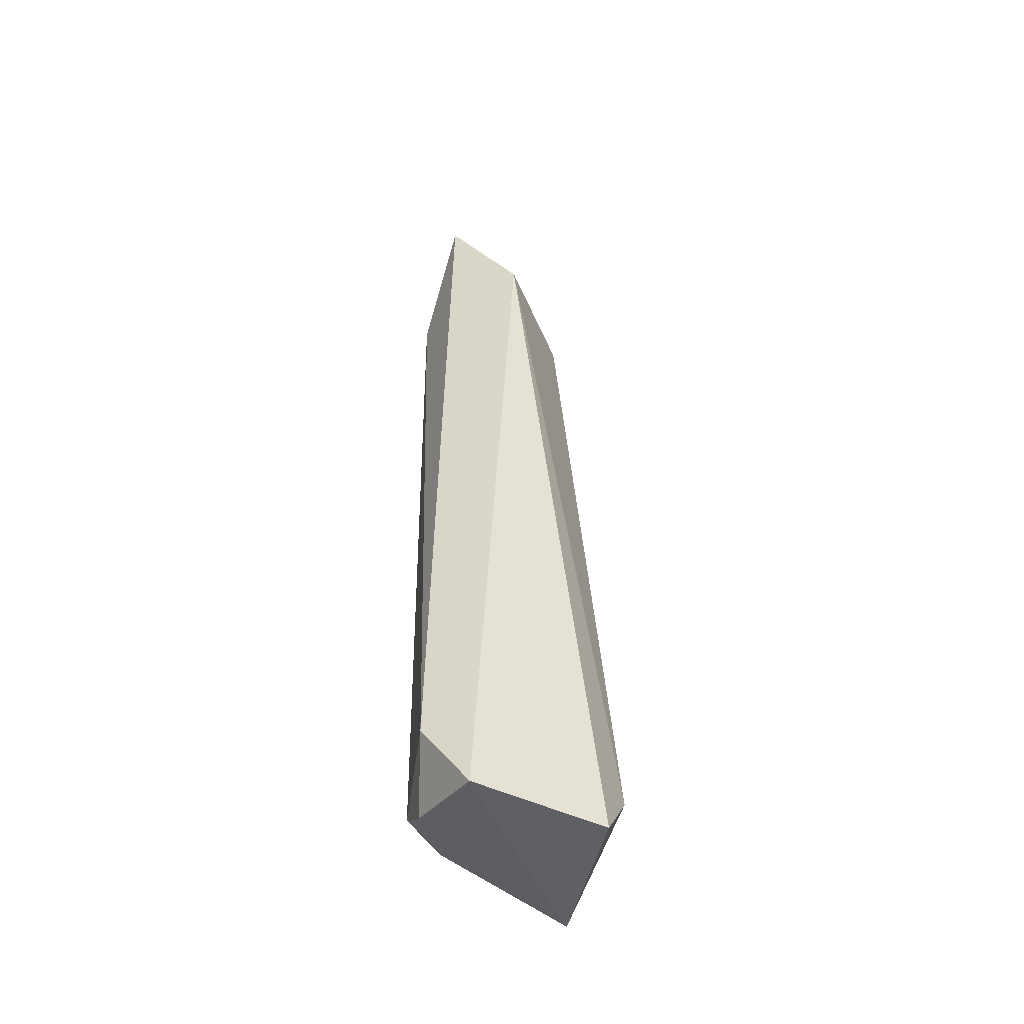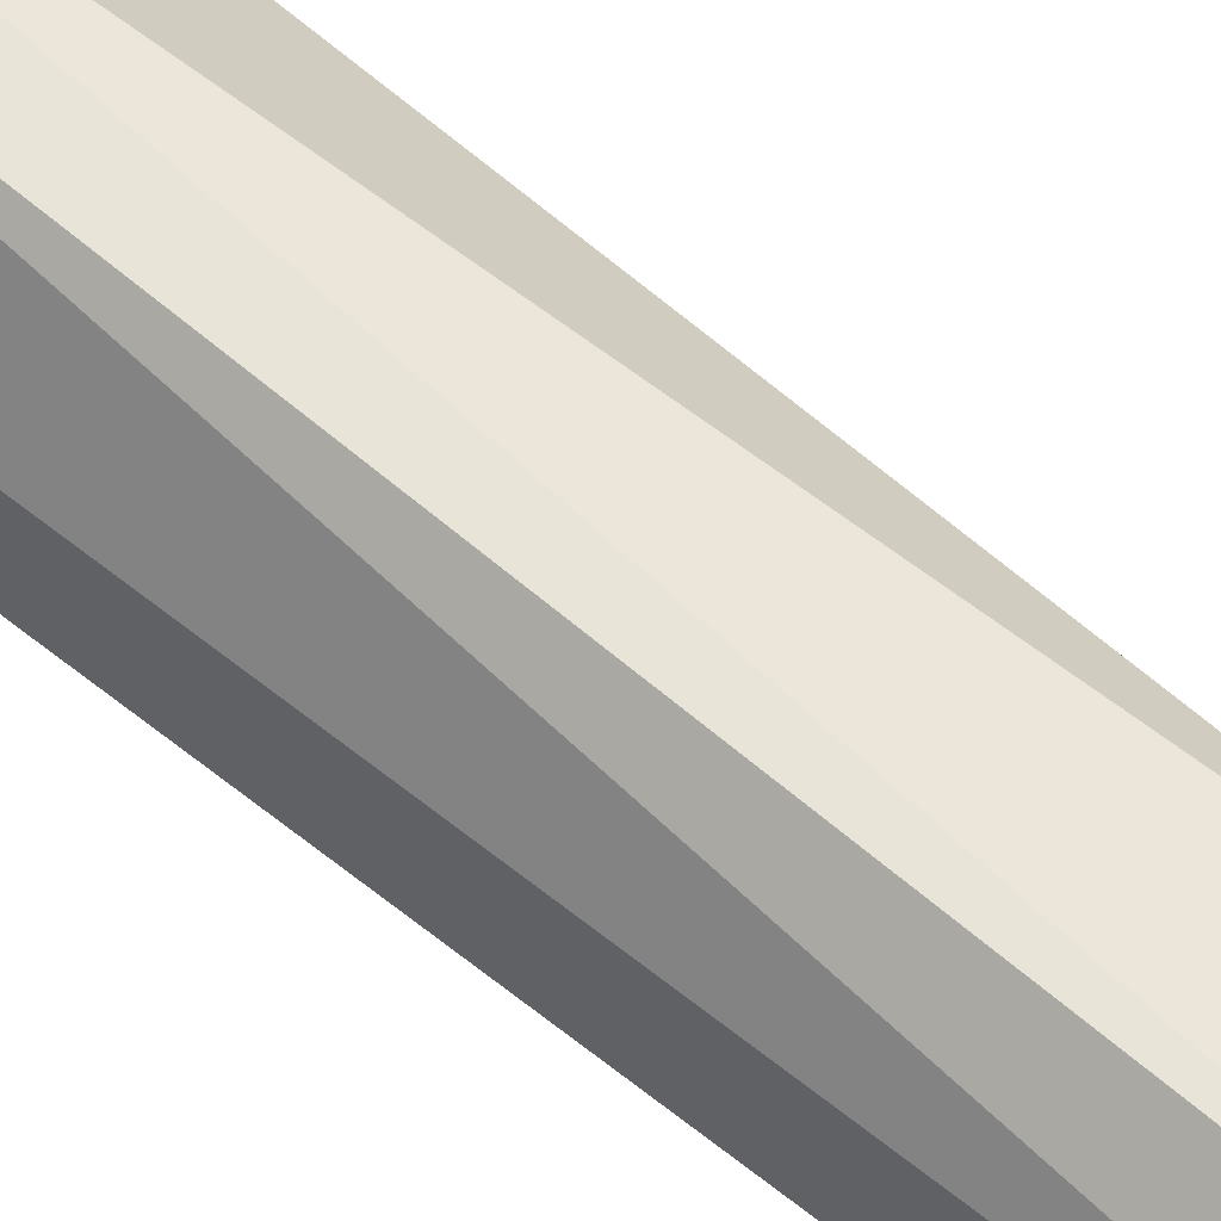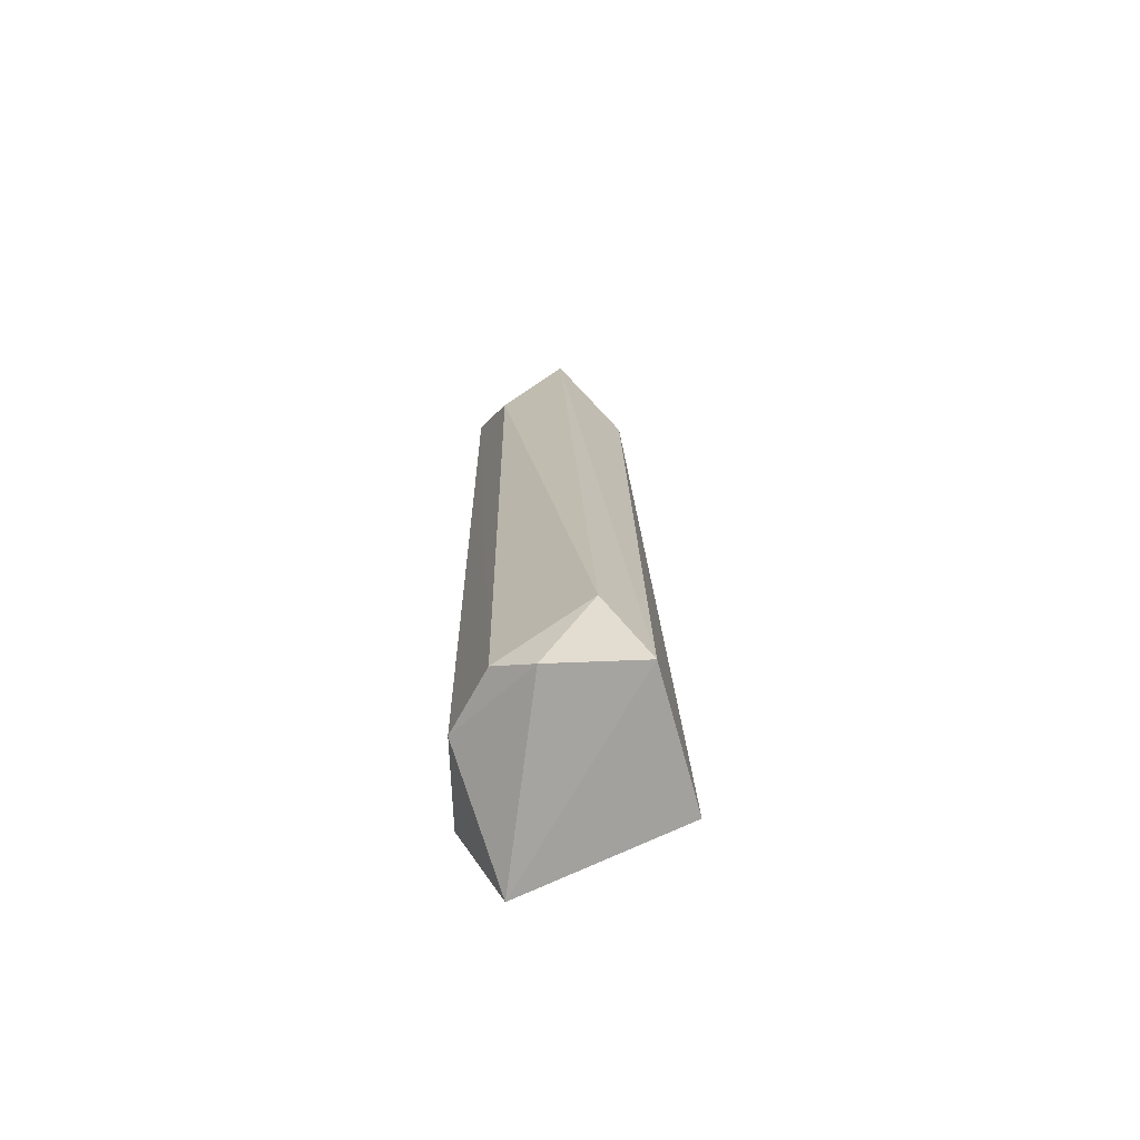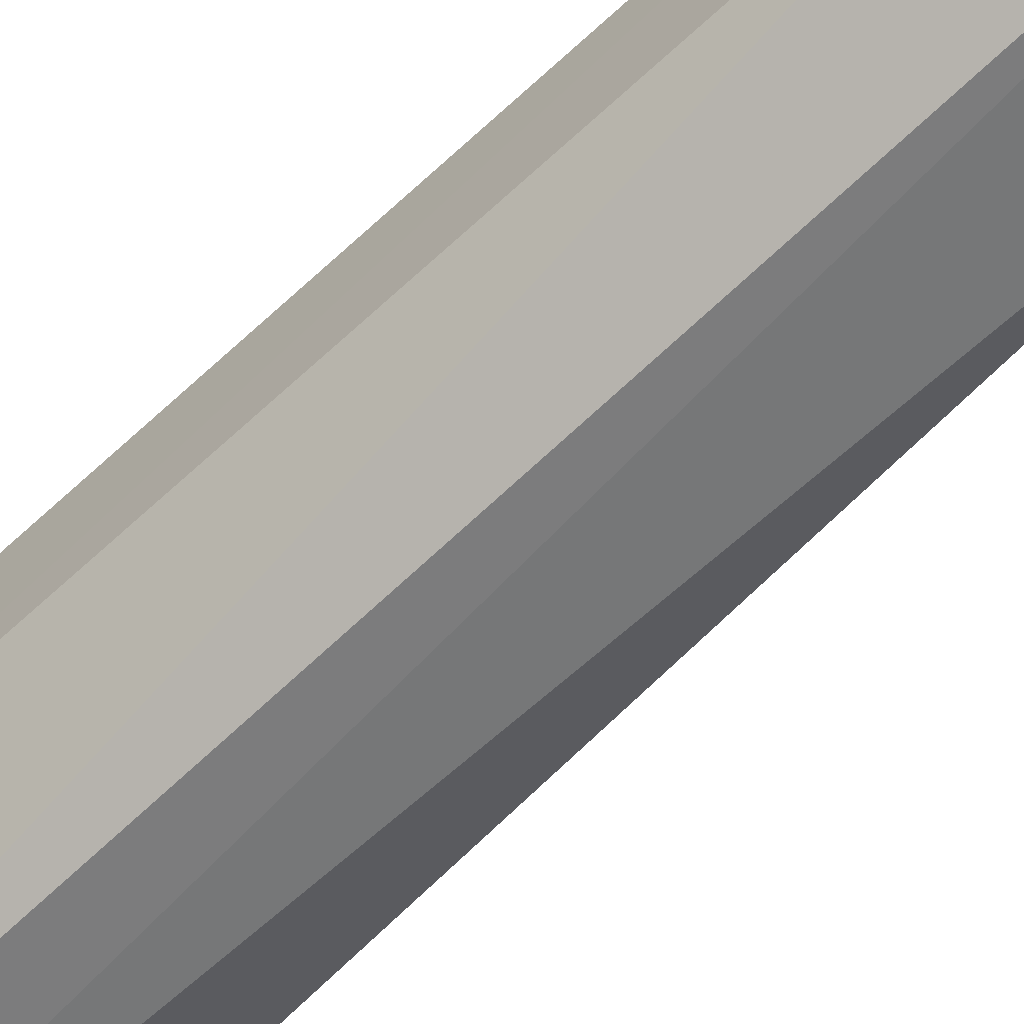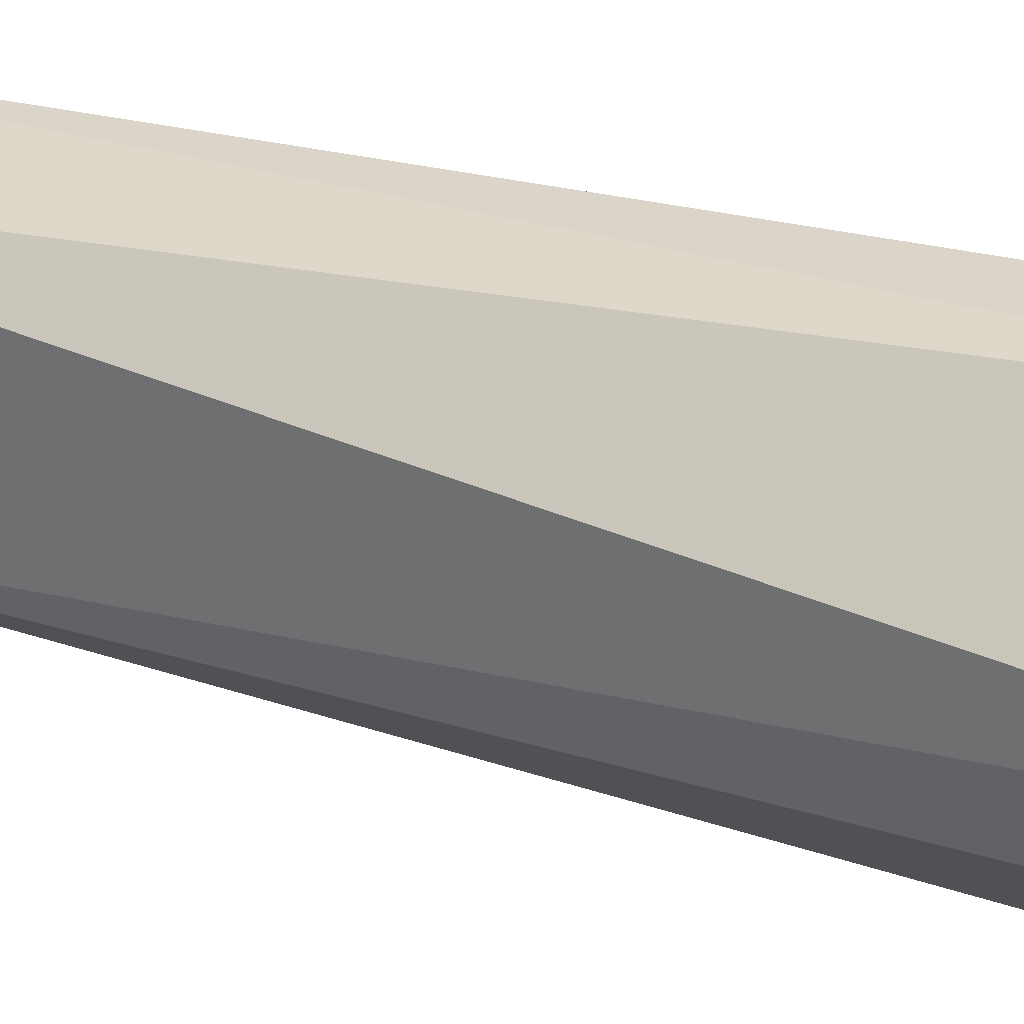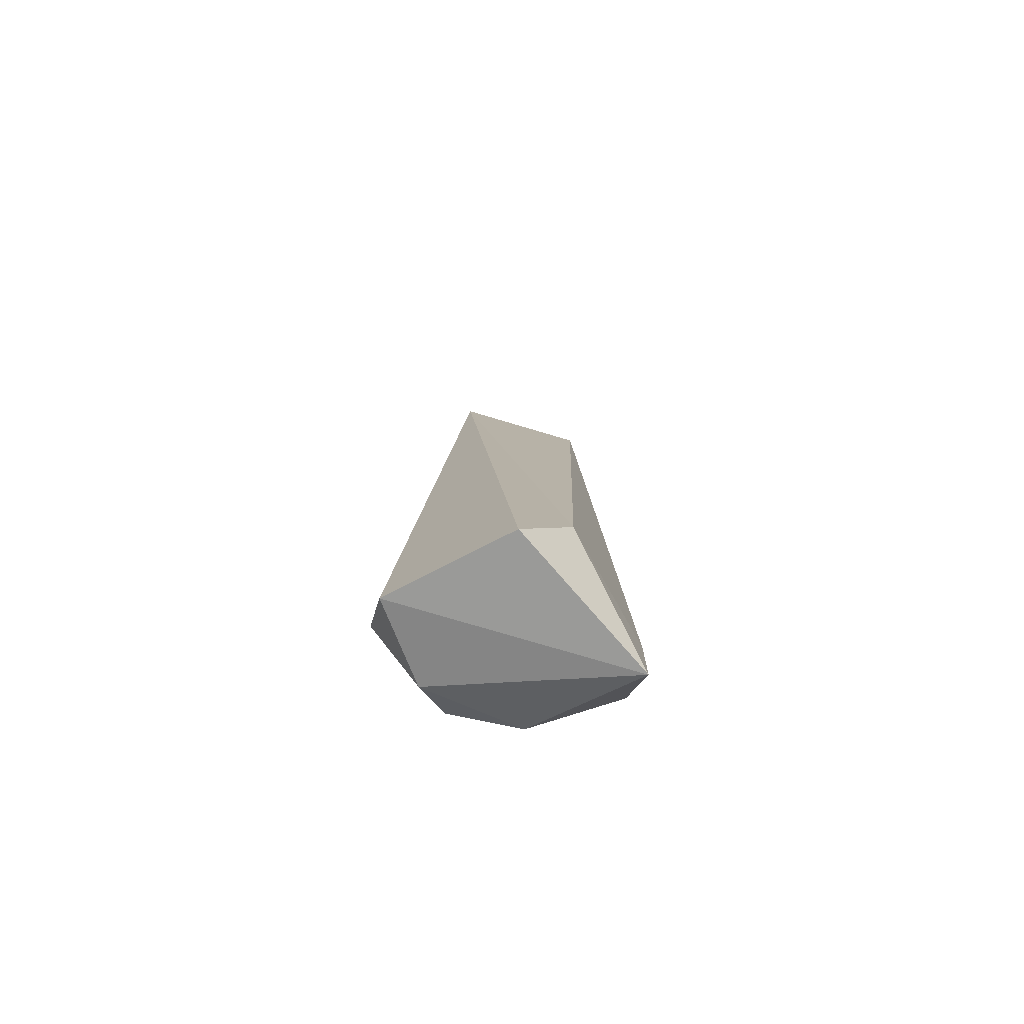
<metadata>
{"format":"obj","ext":"obj","renderer":"f3d","projection":"perspective","resolution":1024,"background":"white","views":[{"elev":-47.2,"azim":-158.1,"up":"+Y"},{"elev":59.2,"azim":129.0,"up":"+Z"},{"elev":-69.8,"azim":150.7,"up":"+Y"},{"elev":-59.7,"azim":133.6,"up":"+Z"},{"elev":31.2,"azim":-67.2,"up":"+Z"},{"elev":-75.9,"azim":-106.6,"up":"+Y"}]}
</metadata>
<code>
g Generated convex submesh 3
v -0.5211 0.07723 -0.191
v -0.7324 0.2318 0.34
v -0.5888 0.2318 0.34
v -0.5598 2.745 -0.1992
v -1.004 -0.007989 -0.07541
v -0.791 2.386 0.1988
v -0.4129 2.66 0.1003
v -0.7324 0.02413 -0.3471
v -0.791 2.386 -0.1908
v -0.4496 0.1836 0.1074
v -0.4129 2.341 -0.09135
v -1.004 0.1678 0.06832
v -0.5888 0.2318 -0.3471
v -0.5211 2.687 0.1988
v -0.7324 0.02413 0.34
v -0.4435 0.1556 -0.1019
g Generated convex submesh 3_0
f 16 13 11
f 9 8 5
f 9 6 4
f 9 4 8
f 10 7 3
f 11 4 7
f 12 2 6
f 12 9 5
f 12 6 9
f 13 1 8
f 13 8 4
f 13 4 11
f 14 2 3
f 14 6 2
f 14 4 6
f 14 7 4
f 14 3 7
f 15 3 2
f 15 8 1
f 15 5 8
f 15 1 10
f 15 10 3
f 15 2 12
f 15 12 5
f 16 10 1
f 16 7 10
f 16 11 7
f 16 1 13

</code>
